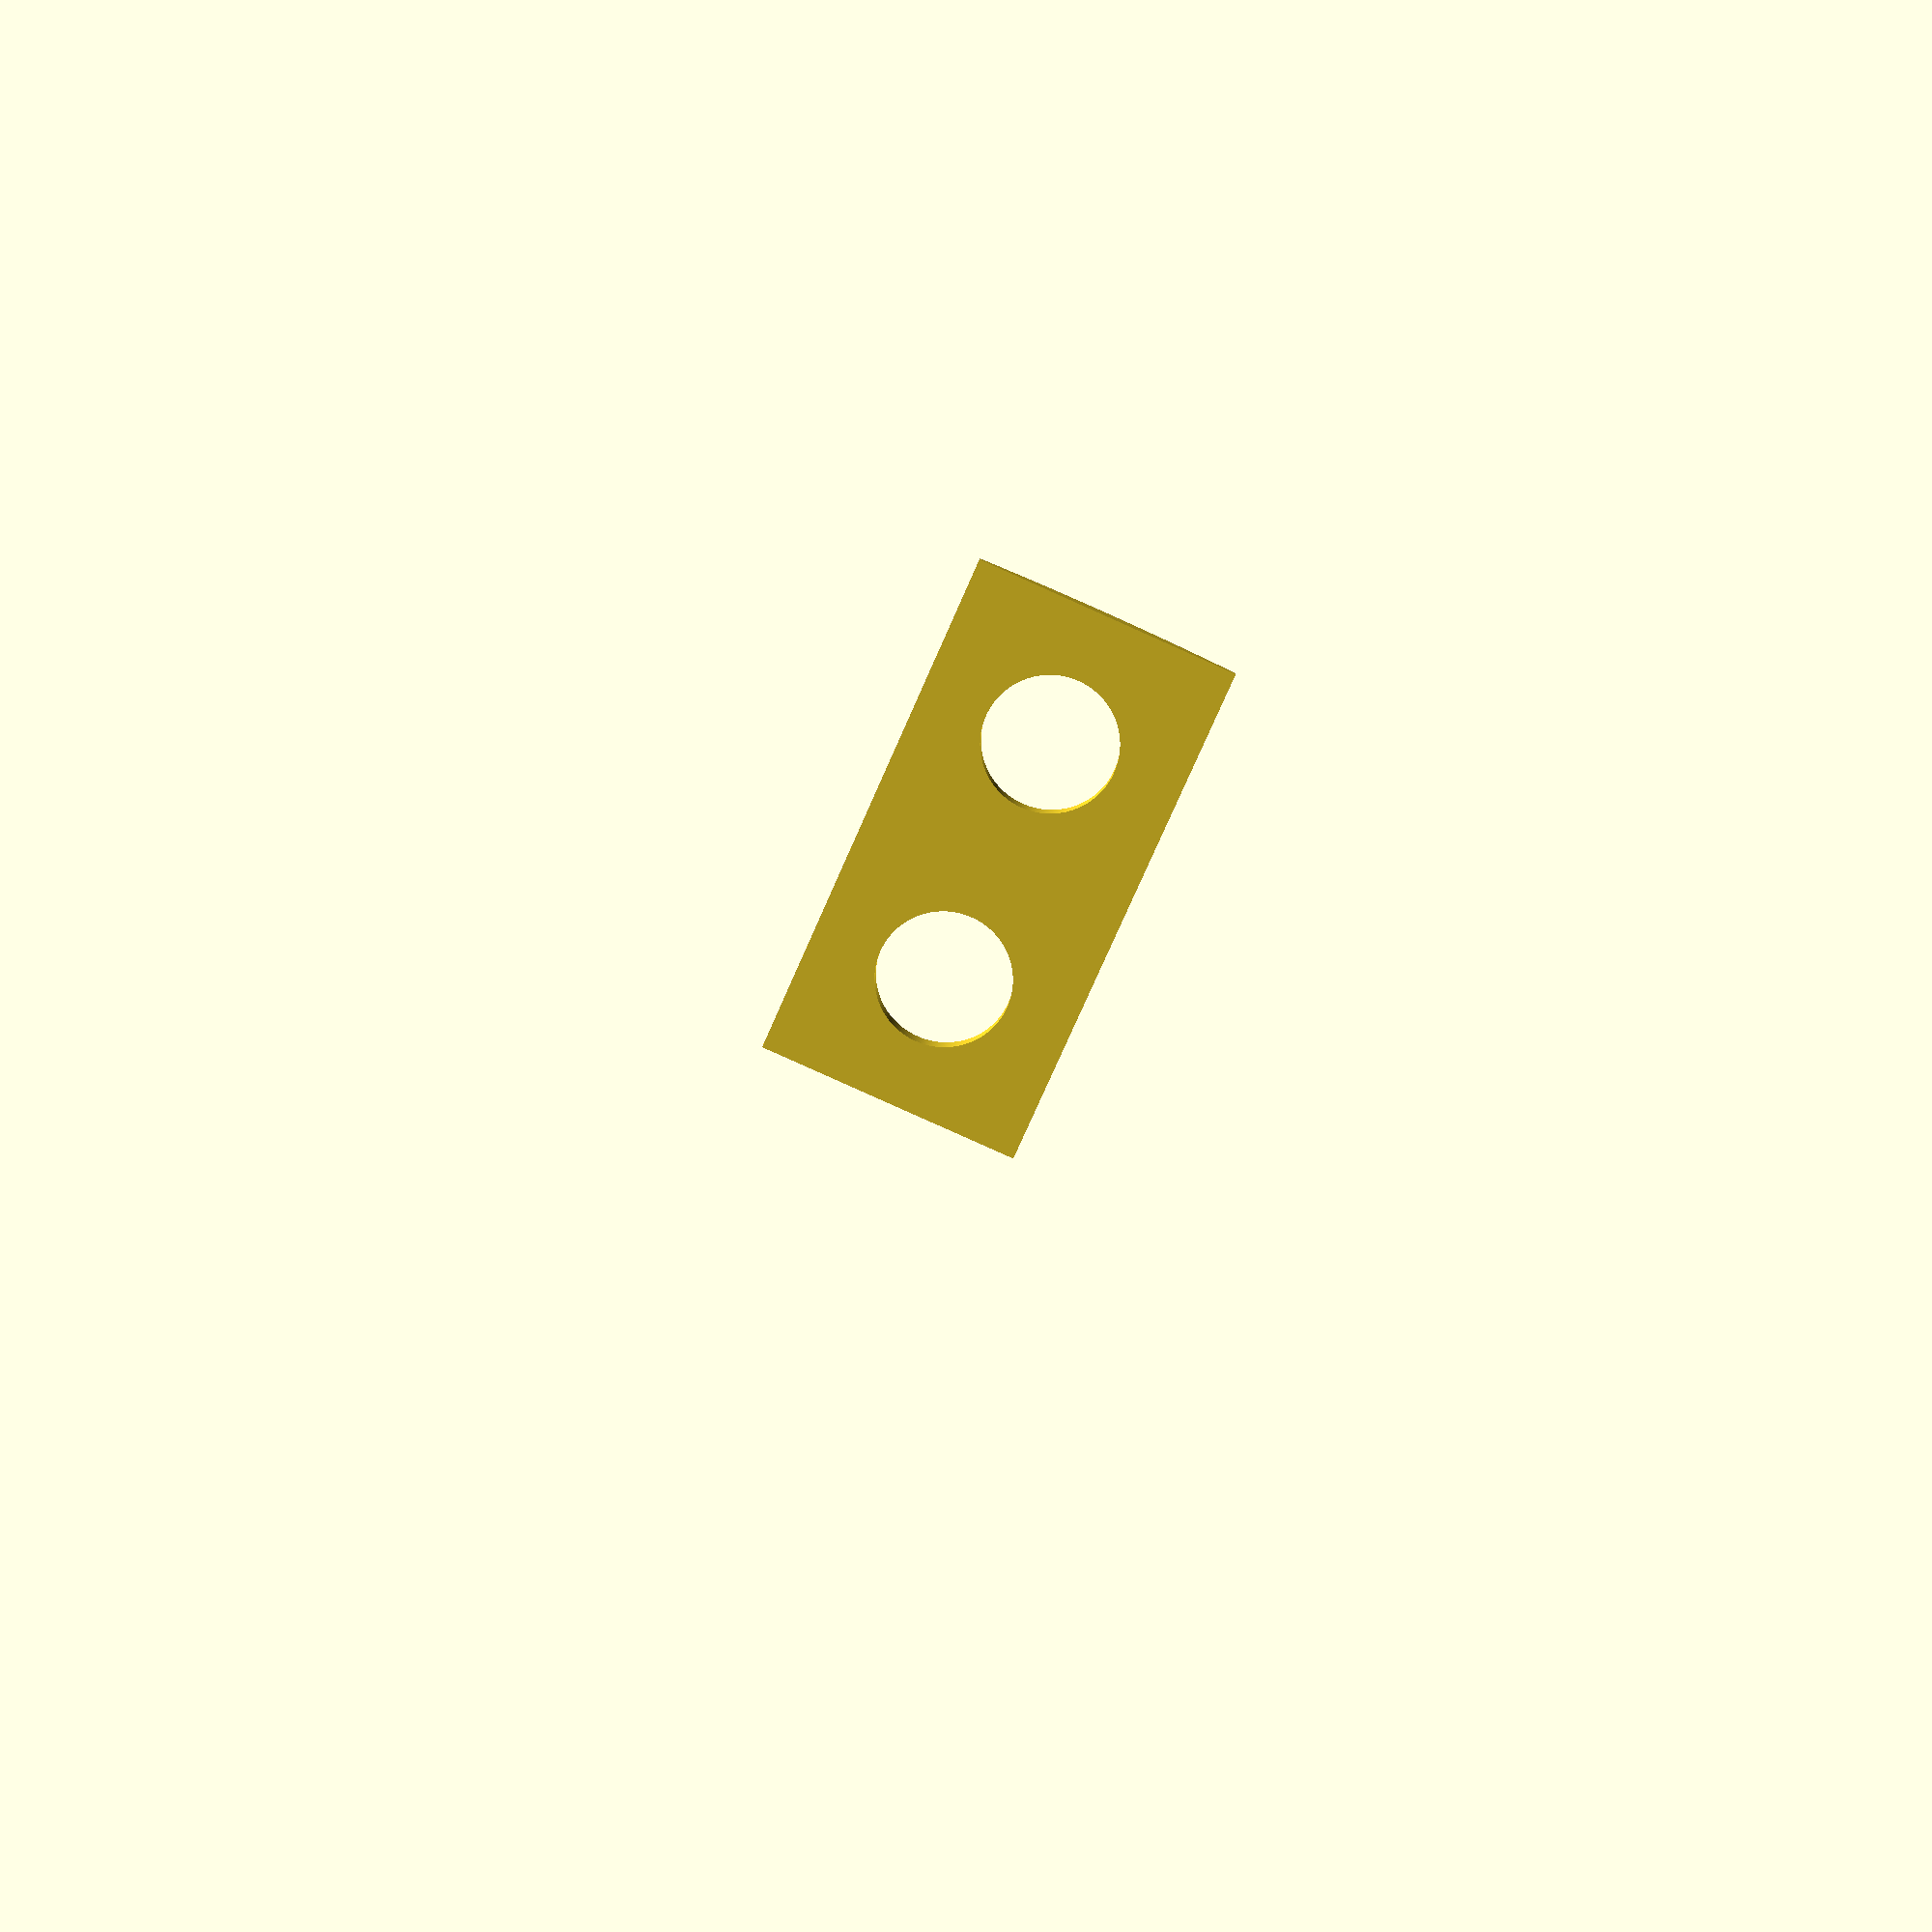
<openscad>
arcDepth = 5.3 / 2;
arcRadius = 120 / 2;
plateWidth = 115 / 2;
plateHeight = 59 / 2;

holeDiameter = 14.8;
holeSpacing = 13;
holeInsetY = 12.2;

$fn = 360;

difference() {
    intersection() {
        cube([plateWidth, plateHeight, arcDepth]);
        translate([0, plateWidth/4, arcDepth - arcRadius])
            rotate([0, 90, 0])
                cylinder(r = arcRadius, h = plateWidth);
    };
    translate([plateWidth/2 - (holeSpacing + holeDiameter)/2, plateHeight/2, -0.1])
        cylinder(d = holeDiameter, h = arcDepth + 0.2);
    translate([plateWidth/2 + (holeSpacing + holeDiameter)/2, plateHeight/2, -0.1])
        cylinder(d = holeDiameter, h = arcDepth + 0.2);
};

</openscad>
<views>
elev=348.8 azim=246.1 roll=182.9 proj=p view=wireframe
</views>
